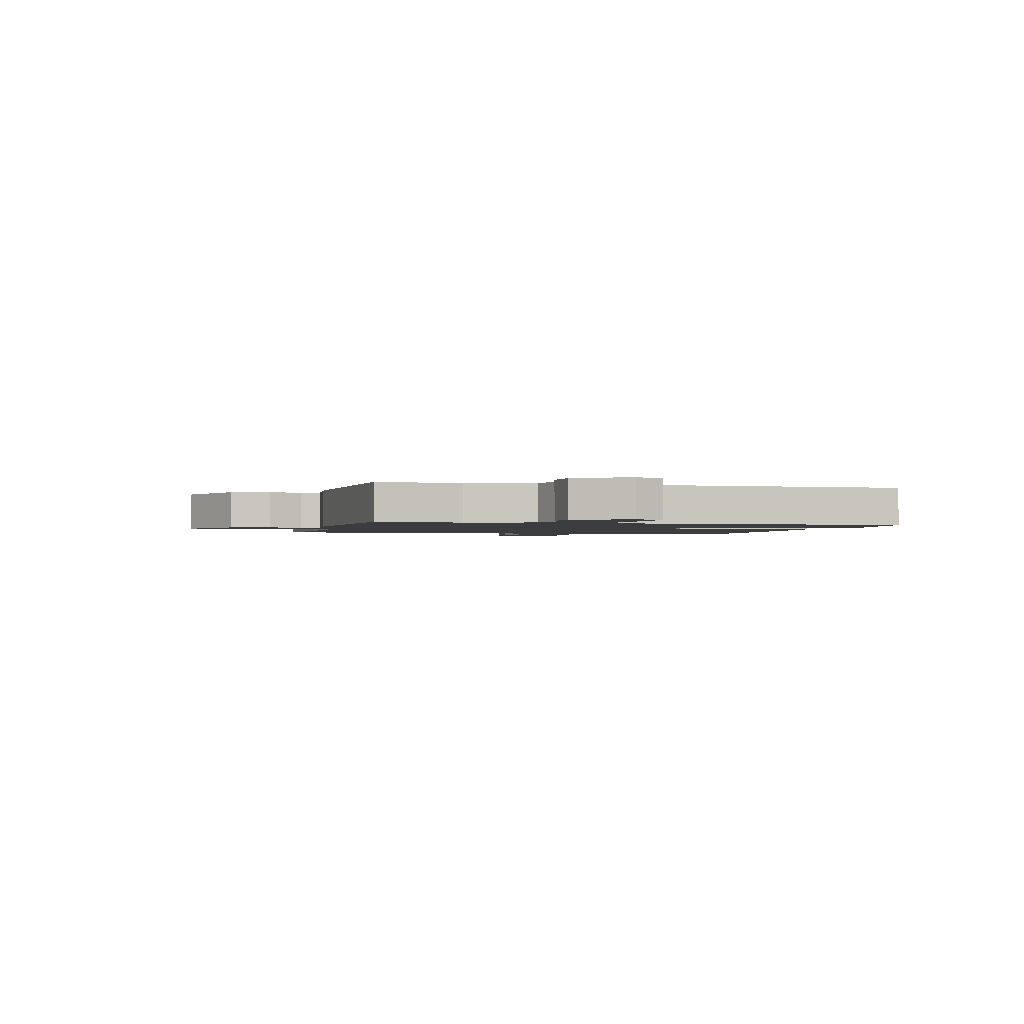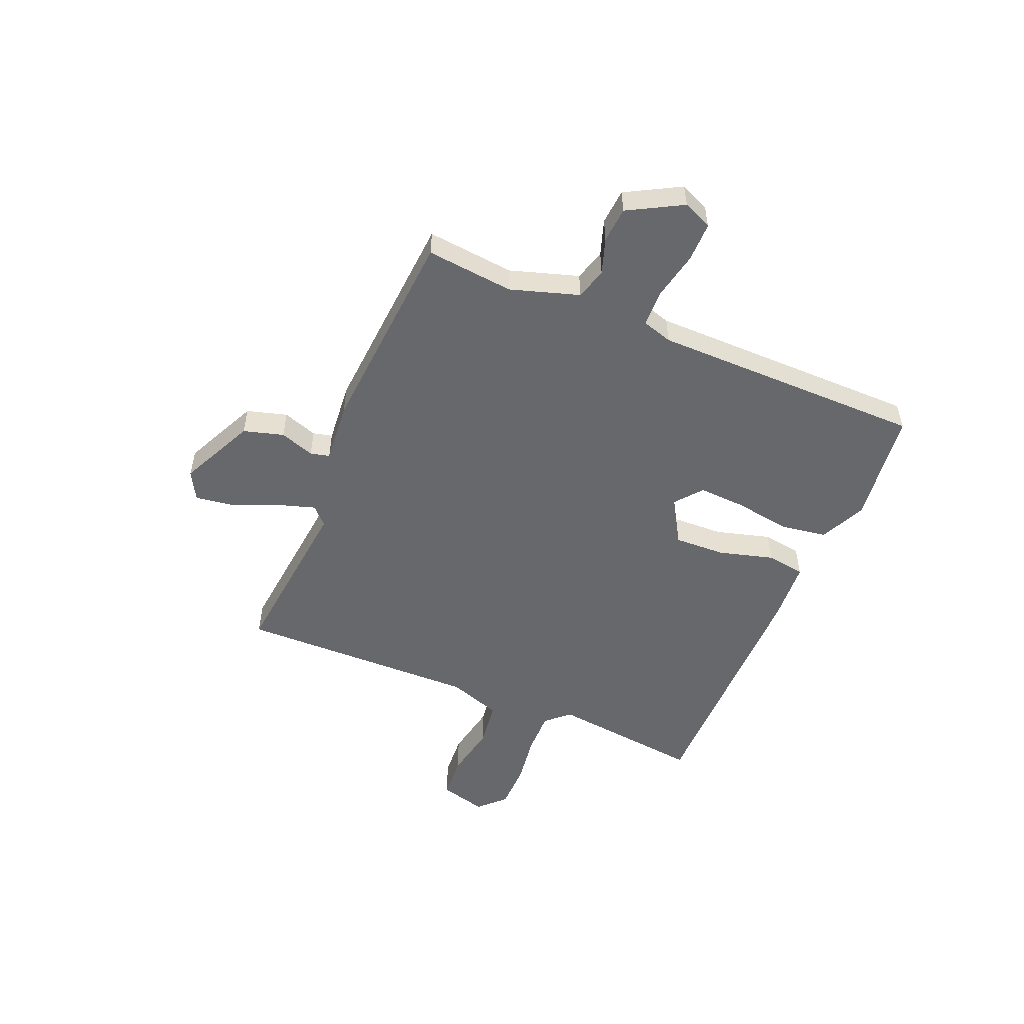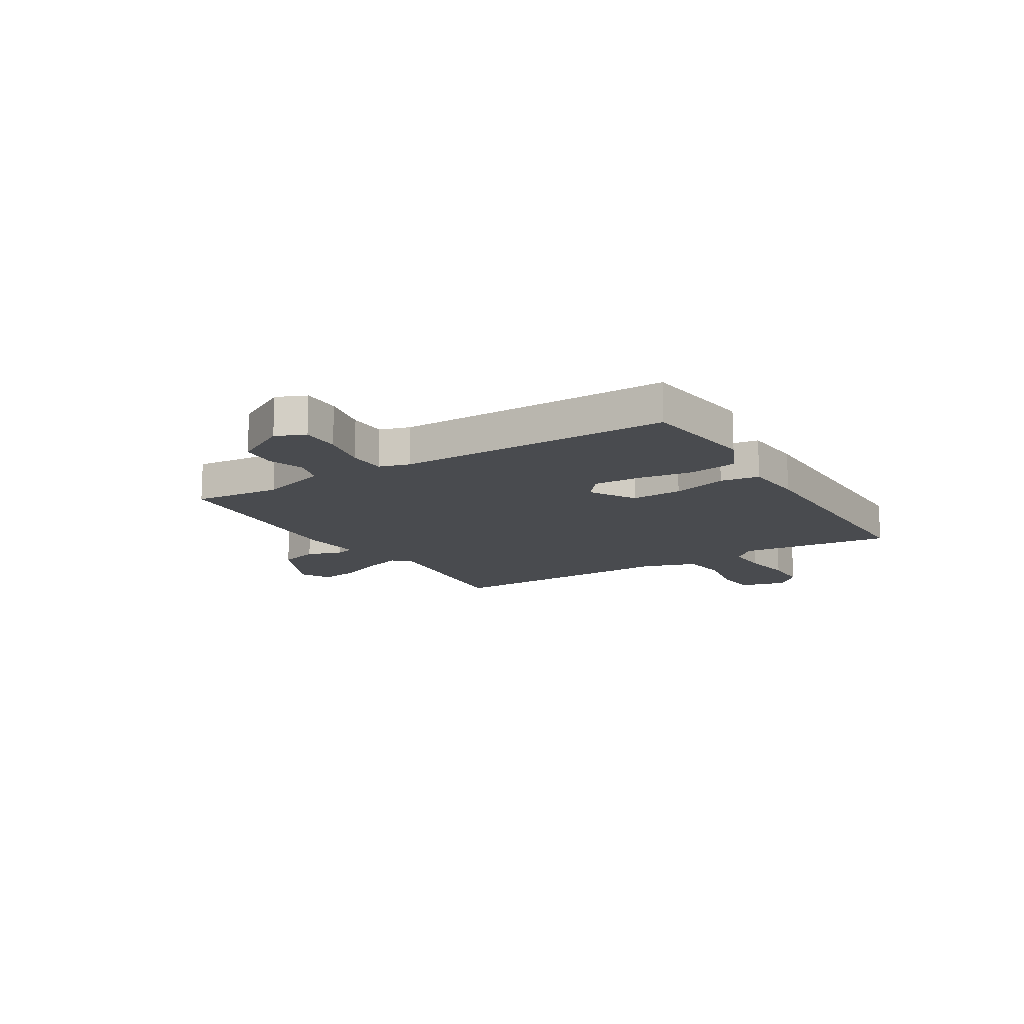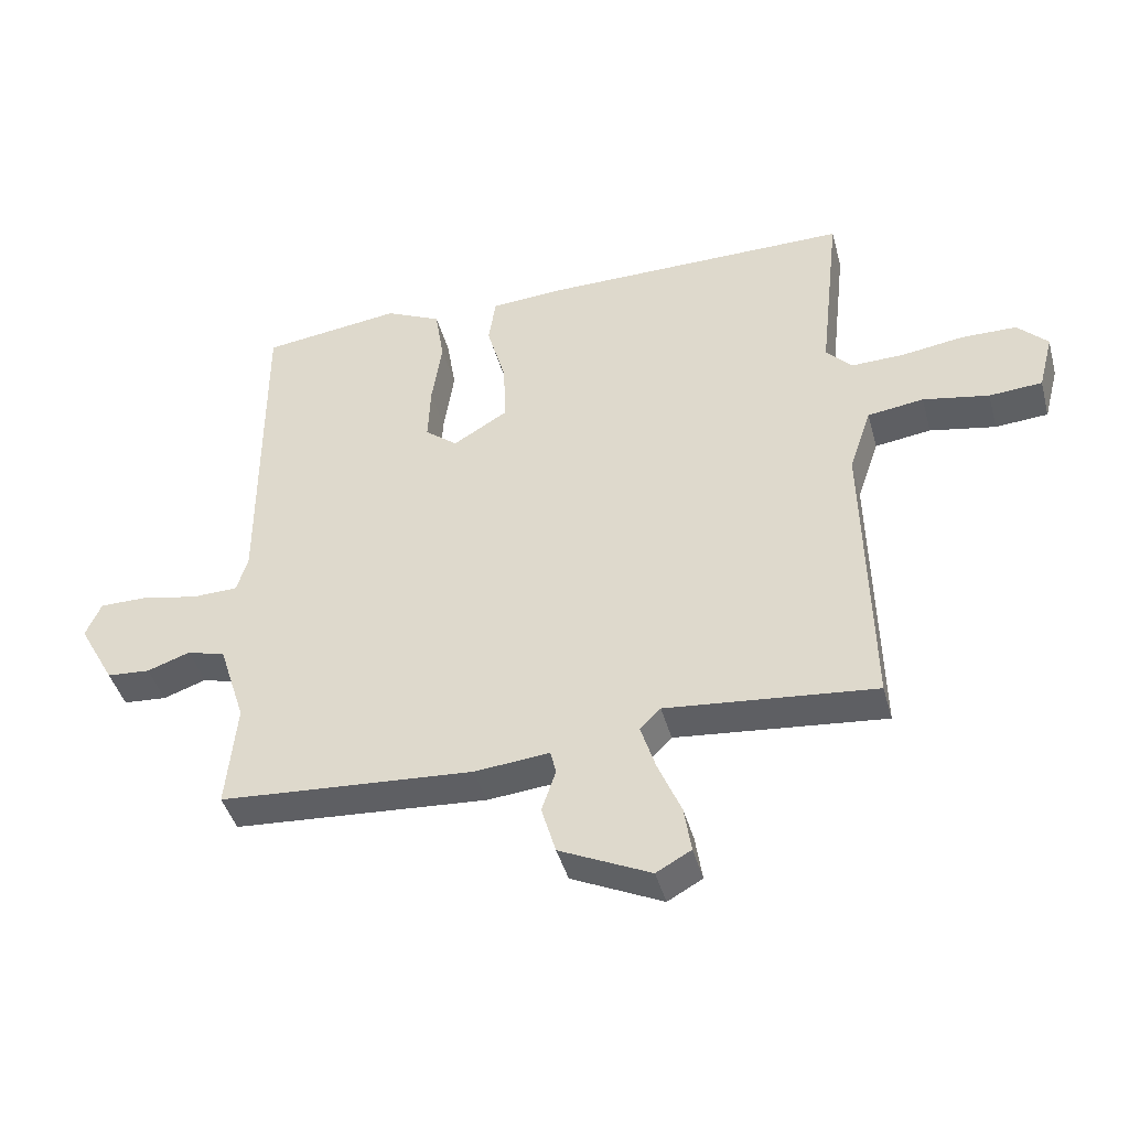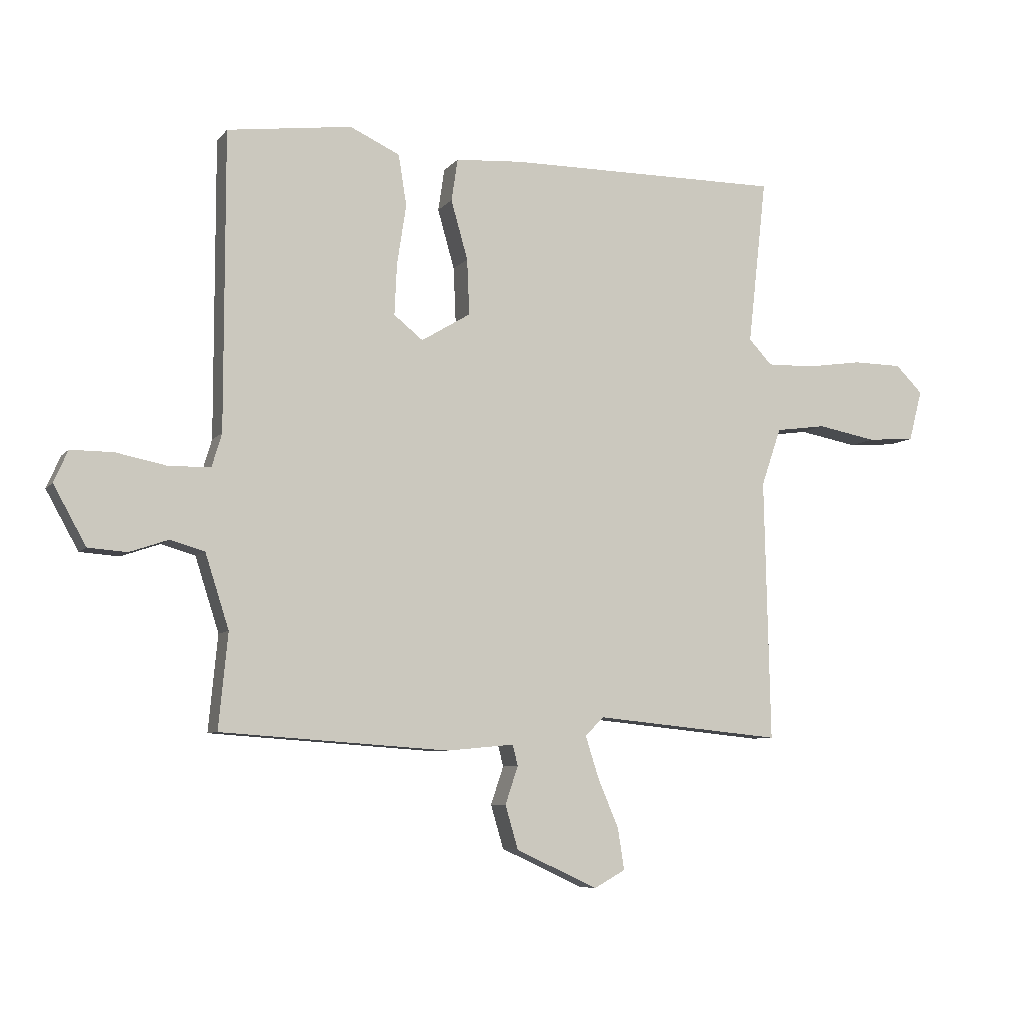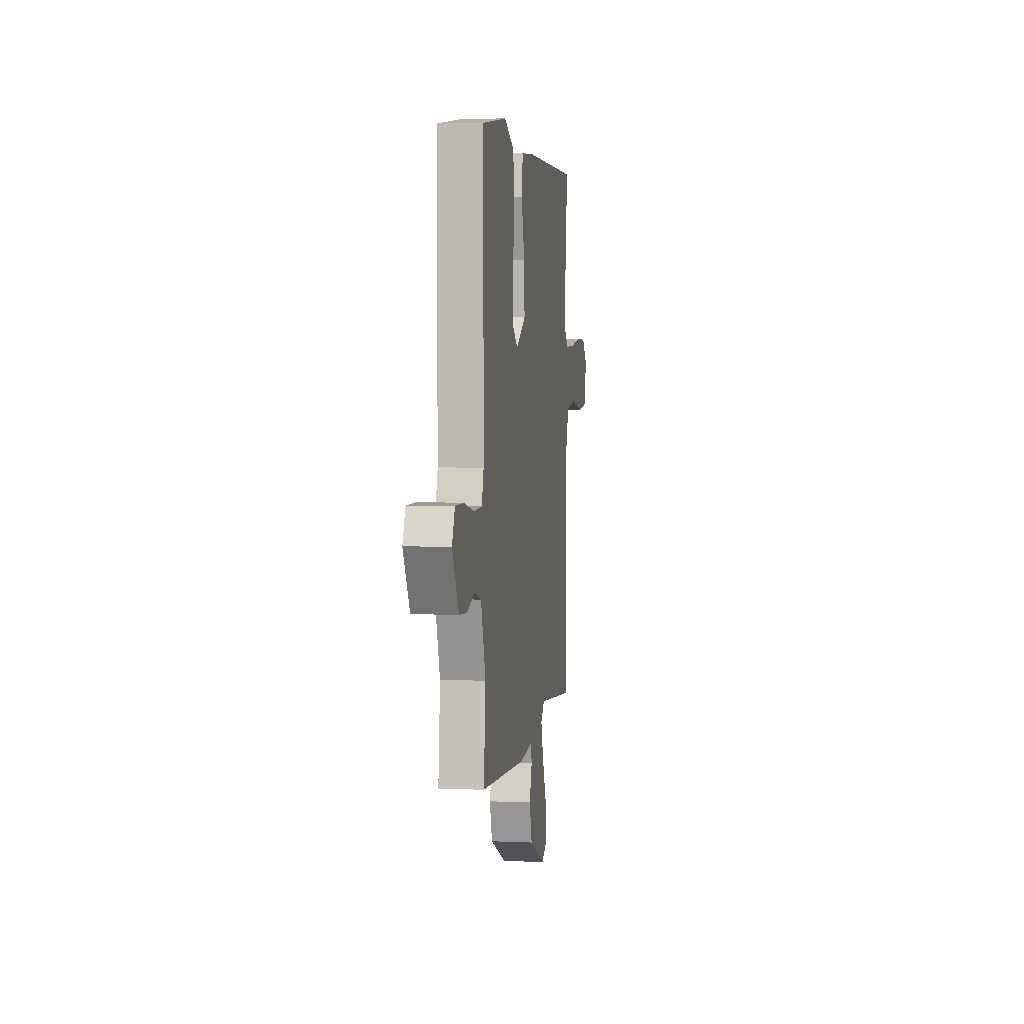
<metadata>
{"format":"obj","ext":"obj","renderer":"f3d","projection":"perspective","resolution":1024,"background":"white","views":[{"elev":-1.7,"azim":-104.5,"up":"+Y"},{"elev":-52.5,"azim":-113.0,"up":"+Y"},{"elev":-13.9,"azim":-58.6,"up":"+Y"},{"elev":-42.8,"azim":15.0,"up":"+Z"},{"elev":-7.1,"azim":-20.9,"up":"+Z"},{"elev":4.0,"azim":-81.5,"up":"+Z"}]}
</metadata>
<code>
v 0.5 0.07 0.5
v 0.468 0.07 0.214
v 0.508 0.07 0.171
v 0.59 0.07 0.173
v 0.686 0.07 0.187
v 0.771 0.07 0.186
v 0.818 0.07 0.139
v 0.795 0.07 0.051
v 0.713 0.07 0.045
v 0.611 0.07 0.064
v 0.524 0.07 0.052
v 0.49 0.07 -0.048
v 0.5 0.07 -0.5
v 0.176 0.07 -0.468
v 0.144 0.07 -0.5
v 0.167 0.07 -0.572
v 0.203 0.07 -0.657
v 0.214 0.07 -0.728
v 0.16 0.07 -0.758
v 0.019 0.07 -0.692
v -0.003 0.07 -0.617
v 0.019 0.07 -0.552
v 0.01 0.07 -0.516
v -0.106 0.07 -0.527
v -0.5 0.07 -0.5
v -0.484 0.07 -0.336
v -0.525 0.07 -0.208
v -0.584 0.07 -0.191
v -0.651 0.07 -0.214
v -0.718 0.07 -0.209
v -0.774 0.07 -0.108
v -0.75 0.07 -0.053
v -0.677 0.07 -0.053
v -0.588 0.07 -0.071
v -0.517 0.07 -0.069
v -0.5 0.07 -0.012
v -0.5 0.07 0.5
v -0.285 0.07 0.528
v -0.199 0.07 0.488
v -0.185 0.07 0.4
v -0.201 0.07 0.296
v -0.205 0.07 0.208
v -0.155 0.07 0.168
v -0.07 0.07 0.219
v -0.074 0.07 0.315
v -0.103 0.07 0.417
v -0.092 0.07 0.49
v 0.023 0.07 0.498
v 0.5 0 0.5
v 0.468 0 0.214
v 0.508 0 0.171
v 0.59 0 0.173
v 0.686 0 0.187
v 0.771 0 0.186
v 0.818 0 0.139
v 0.795 0 0.051
v 0.713 0 0.045
v 0.611 0 0.064
v 0.524 0 0.052
v 0.49 0 -0.048
v 0.5 0 -0.5
v 0.176 0 -0.468
v 0.144 0 -0.5
v 0.167 0 -0.572
v 0.203 0 -0.657
v 0.214 0 -0.728
v 0.16 0 -0.758
v 0.019 0 -0.692
v -0.003 0 -0.617
v 0.019 0 -0.552
v 0.01 0 -0.516
v -0.106 0 -0.527
v -0.5 0 -0.5
v -0.484 0 -0.336
v -0.525 0 -0.208
v -0.584 0 -0.191
v -0.651 0 -0.214
v -0.718 0 -0.209
v -0.774 0 -0.108
v -0.75 0 -0.053
v -0.677 0 -0.053
v -0.588 0 -0.071
v -0.517 0 -0.069
v -0.5 0 -0.012
v -0.5 0 0.5
v -0.285 0 0.528
v -0.199 0 0.488
v -0.185 0 0.4
v -0.201 0 0.296
v -0.205 0 0.208
v -0.155 0 0.168
v -0.07 0 0.219
v -0.074 0 0.315
v -0.103 0 0.417
v -0.092 0 0.49
v 0.023 0 0.498
f 48 1 2
f 47 48 2
f 46 47 2
f 45 46 2
f 44 45 2 3
f 43 44 3
f 39 40 41
f 38 39 41
f 37 38 41
f 36 37 41
f 35 36 41 42
f 32 33 34
f 31 32 34
f 30 31 34
f 29 30 34
f 28 29 34
f 27 28 34 35
f 35 42 43
f 27 35 43
f 26 27 43
f 26 43 3
f 25 26 3
f 24 25 3
f 23 24 3
f 20 21 22
f 19 20 22
f 18 19 22
f 17 18 22
f 16 17 22
f 12 13 14
f 11 12 14 15
f 8 9 10
f 7 8 10
f 6 7 10
f 5 6 10
f 4 5 10
f 4 10 11
f 3 4 11 15
f 15 16 22 23
f 3 15 23
f 50 49 96
f 50 96 95
f 50 95 94
f 50 94 93
f 51 50 93 92
f 51 92 91
f 89 88 87
f 89 87 86
f 89 86 85
f 89 85 84
f 90 89 84 83
f 82 81 80
f 82 80 79
f 82 79 78
f 82 78 77
f 82 77 76
f 83 82 76 75
f 91 90 83
f 91 83 75
f 91 75 74
f 51 91 74
f 51 74 73
f 51 73 72
f 51 72 71
f 70 69 68
f 70 68 67
f 70 67 66
f 70 66 65
f 70 65 64
f 62 61 60
f 63 62 60 59
f 58 57 56
f 58 56 55
f 58 55 54
f 58 54 53
f 58 53 52
f 59 58 52
f 63 59 52 51
f 71 70 64 63
f 71 63 51
f 1 49 50 2
f 2 50 51 3
f 3 51 52 4
f 4 52 53 5
f 5 53 54 6
f 6 54 55 7
f 7 55 56 8
f 8 56 57 9
f 9 57 58 10
f 10 58 59 11
f 11 59 60 12
f 12 60 61 13
f 13 61 62 14
f 14 62 63 15
f 15 63 64 16
f 16 64 65 17
f 17 65 66 18
f 18 66 67 19
f 19 67 68 20
f 20 68 69 21
f 21 69 70 22
f 22 70 71 23
f 23 71 72 24
f 24 72 73 25
f 25 73 74 26
f 26 74 75 27
f 27 75 76 28
f 28 76 77 29
f 29 77 78 30
f 30 78 79 31
f 31 79 80 32
f 32 80 81 33
f 33 81 82 34
f 34 82 83 35
f 35 83 84 36
f 36 84 85 37
f 37 85 86 38
f 38 86 87 39
f 39 87 88 40
f 40 88 89 41
f 41 89 90 42
f 42 90 91 43
f 43 91 92 44
f 44 92 93 45
f 45 93 94 46
f 46 94 95 47
f 47 95 96 48
f 48 96 49 1

</code>
